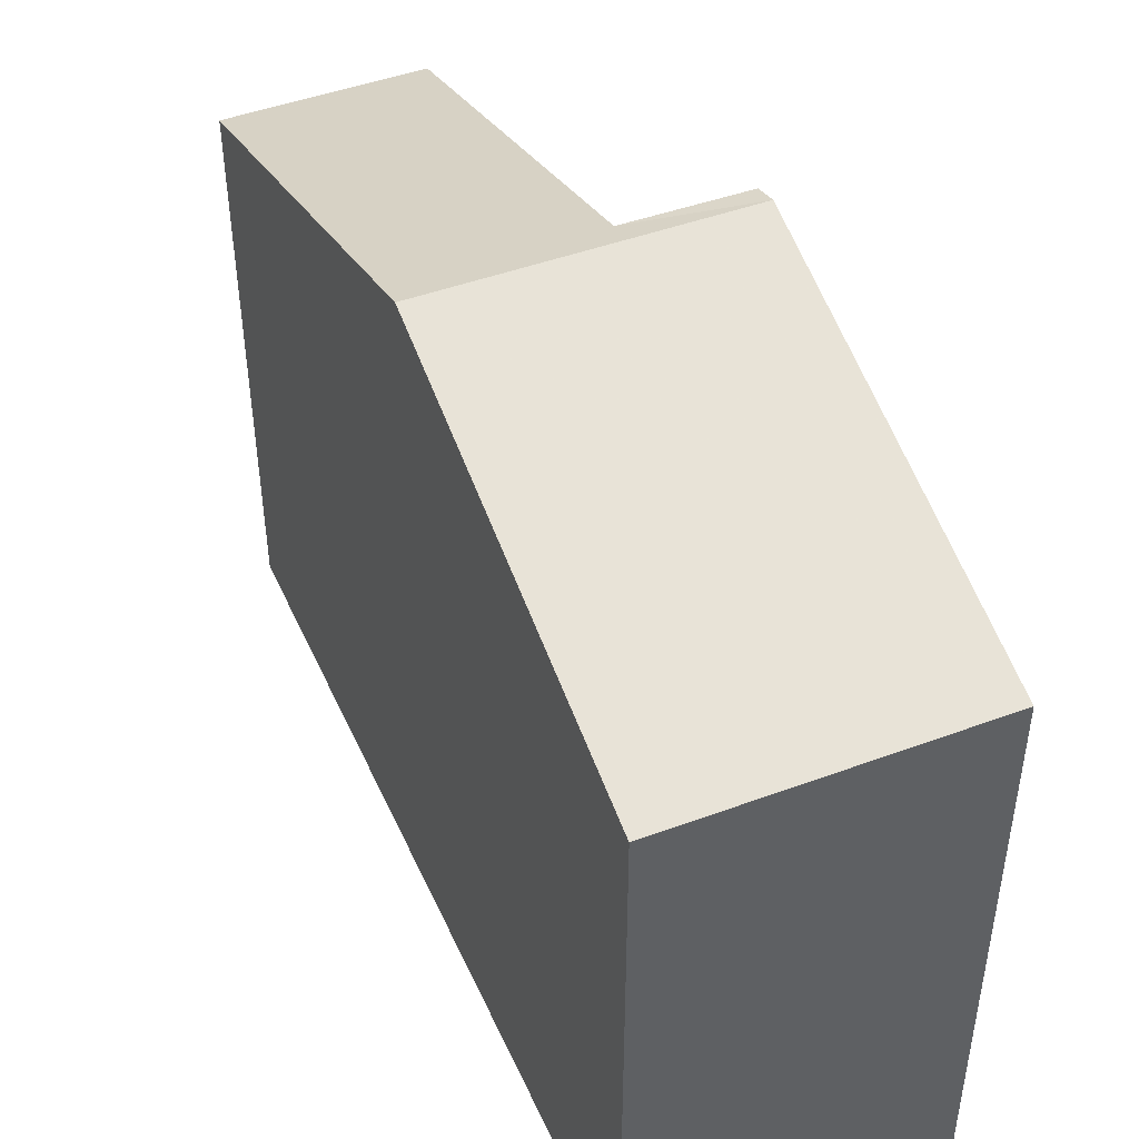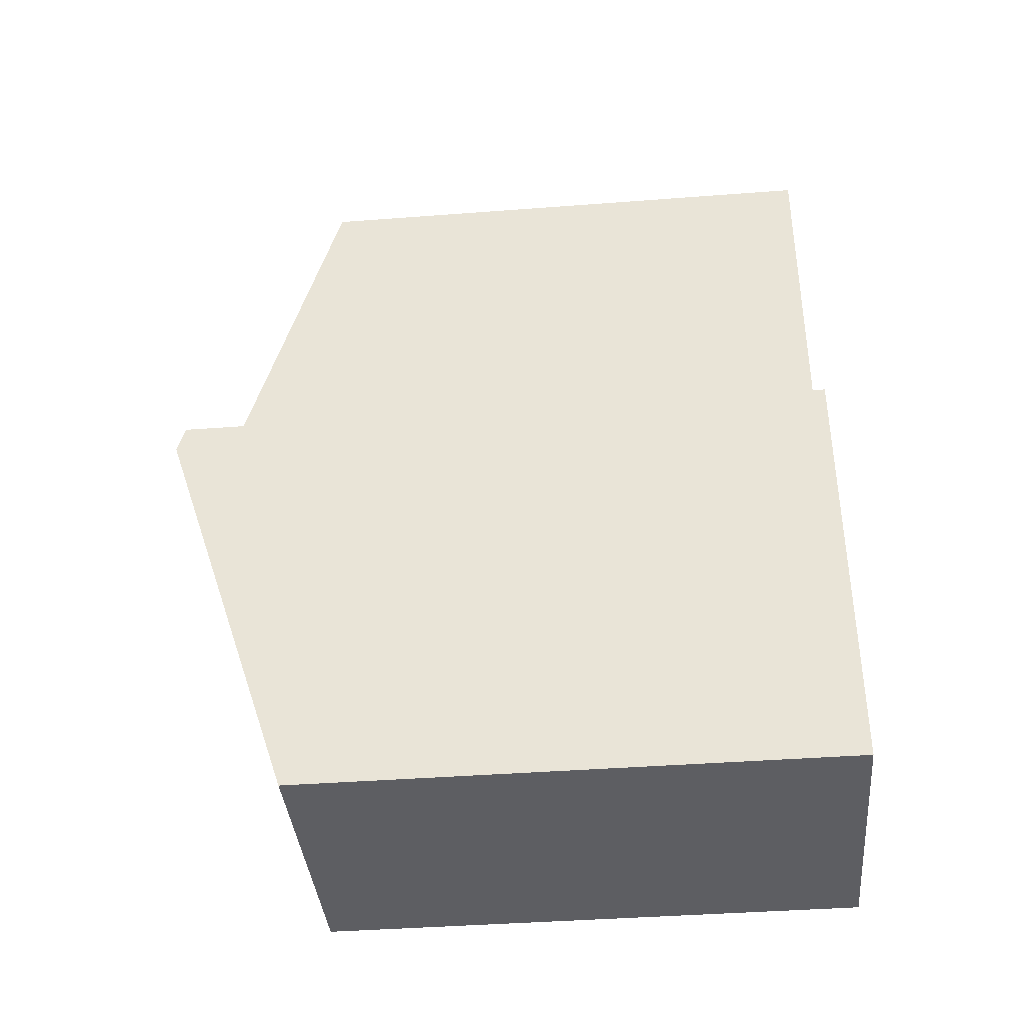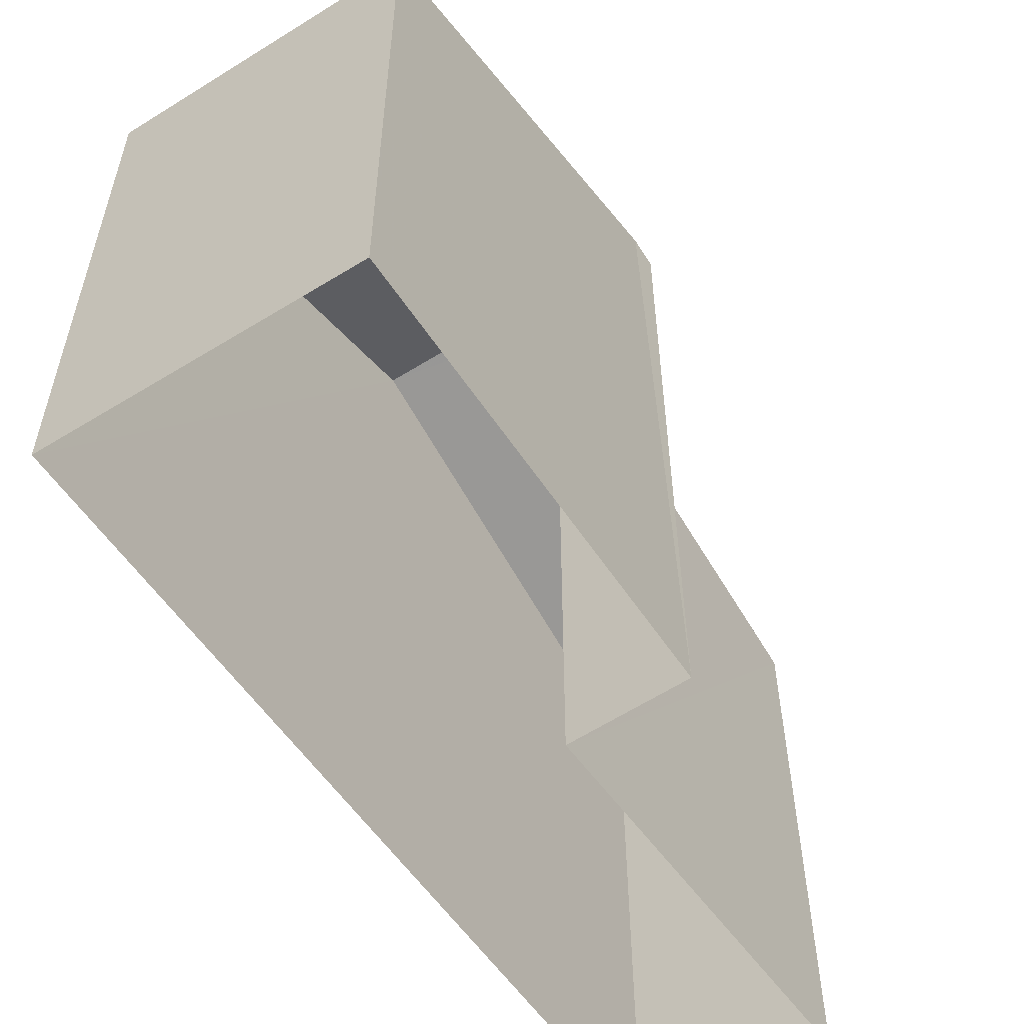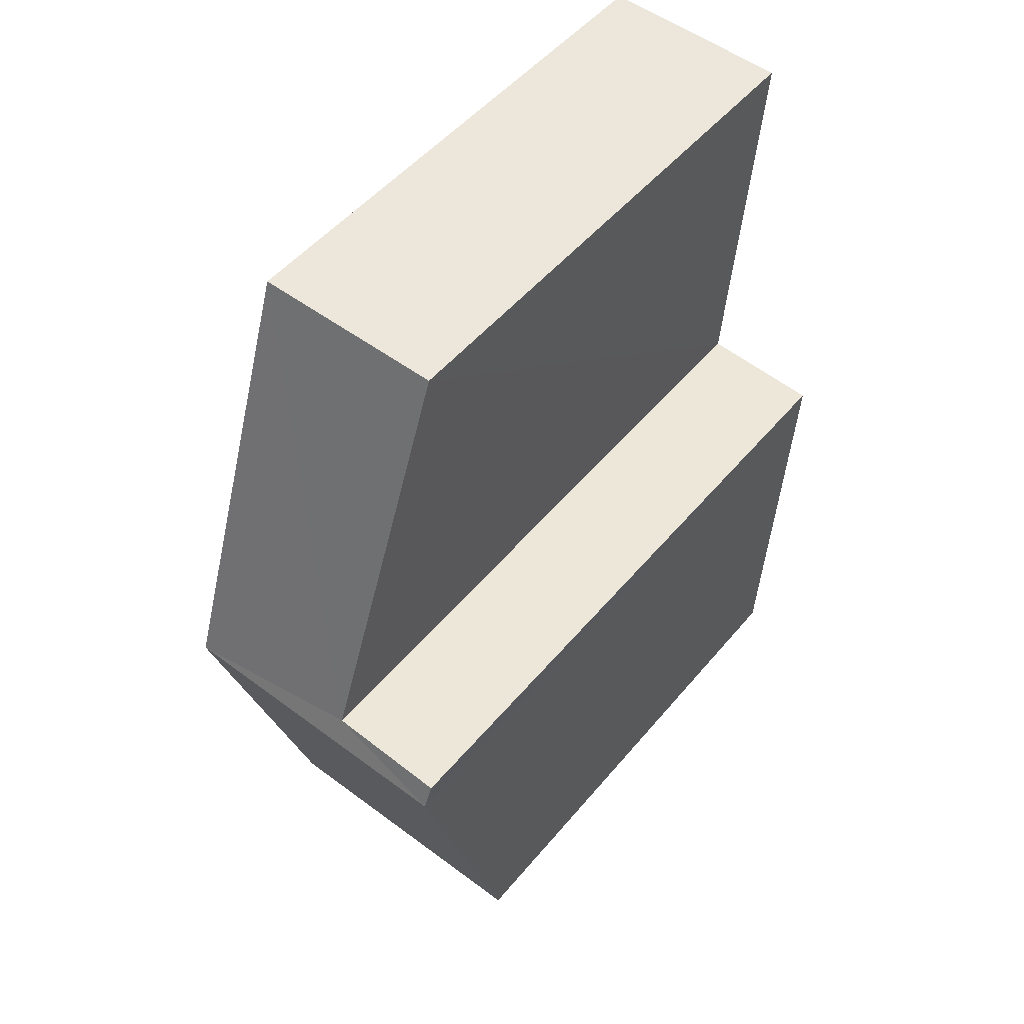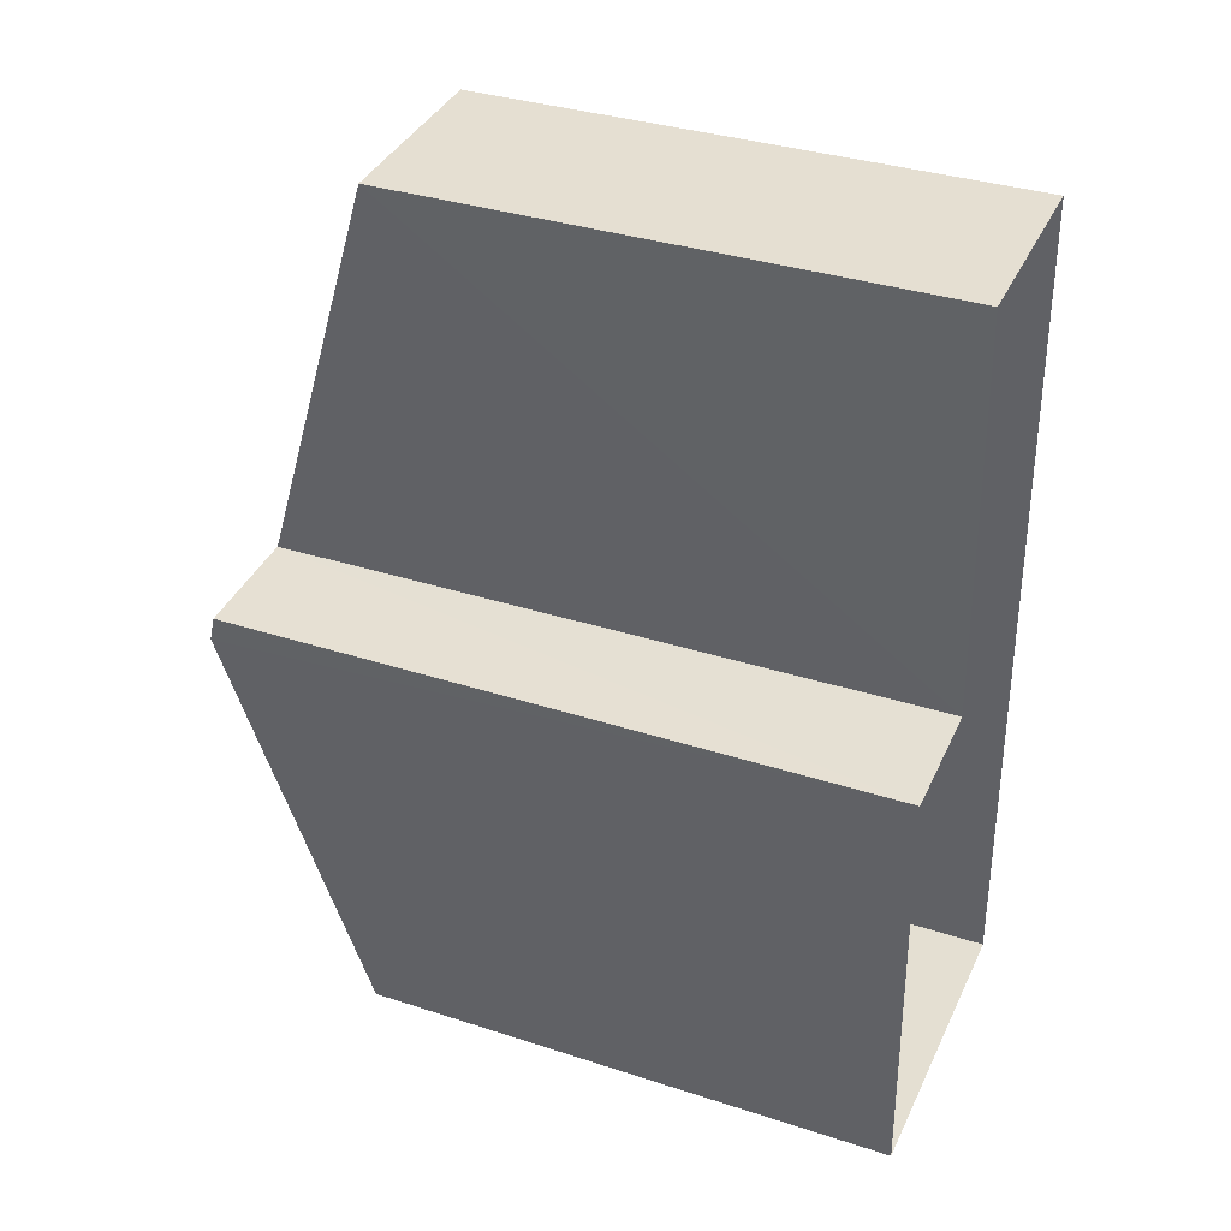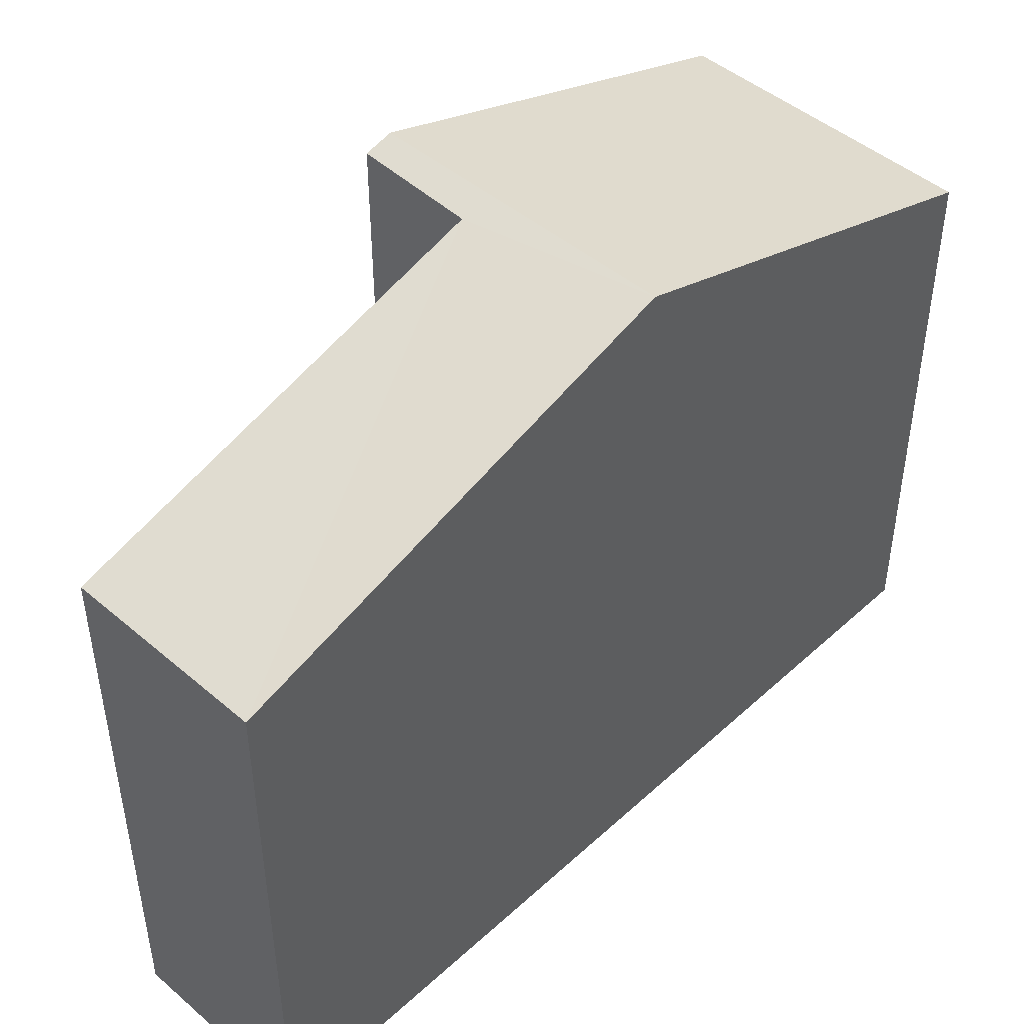
<metadata>
{"format":"obj","ext":"obj","renderer":"f3d","projection":"perspective","resolution":1024,"background":"white","views":[{"elev":45.7,"azim":-25.6,"up":"+Z"},{"elev":-40.3,"azim":95.2,"up":"+Y"},{"elev":-55.8,"azim":30.7,"up":"+Z"},{"elev":50.6,"azim":38.2,"up":"+Y"},{"elev":35.4,"azim":113.3,"up":"+Y"},{"elev":46.5,"azim":-138.3,"up":"+Z"}]}
</metadata>
<code>
v -3.74e+05 -1.055e+05 19.19
v -3.74e+05 -1.056e+05 19.19
v -3.74e+05 -1.056e+05 19.2
v -3.74e+05 -1.056e+05 19.2
v -3.74e+05 -1.055e+05 19.19
v -3.74e+05 -1.056e+05 19.19
v -3.74e+05 -1.055e+05 26.57
v -3.74e+05 -1.055e+05 26.57
v -3.74e+05 -1.056e+05 28.32
v -3.74e+05 -1.056e+05 28.45
v -3.74e+05 -1.056e+05 28.45
v -3.74e+05 -1.056e+05 28.33
v -3.74e+05 -1.056e+05 26.58
v -3.74e+05 -1.056e+05 26.58
f 1 2 3
f 3 2 4
f 1 5 2
f 4 2 6
f 7 8 9
f 8 10 9
f 9 11 12
f 9 10 11
f 10 13 11
f 10 14 13
f 5 1 8
f 7 5 8
f 7 2 5
f 7 9 2
f 4 6 13
f 13 6 11
f 6 12 11
f 9 6 2
f 9 12 6
f 14 3 4
f 13 14 4
f 8 1 10
f 1 3 10
f 3 14 10

</code>
